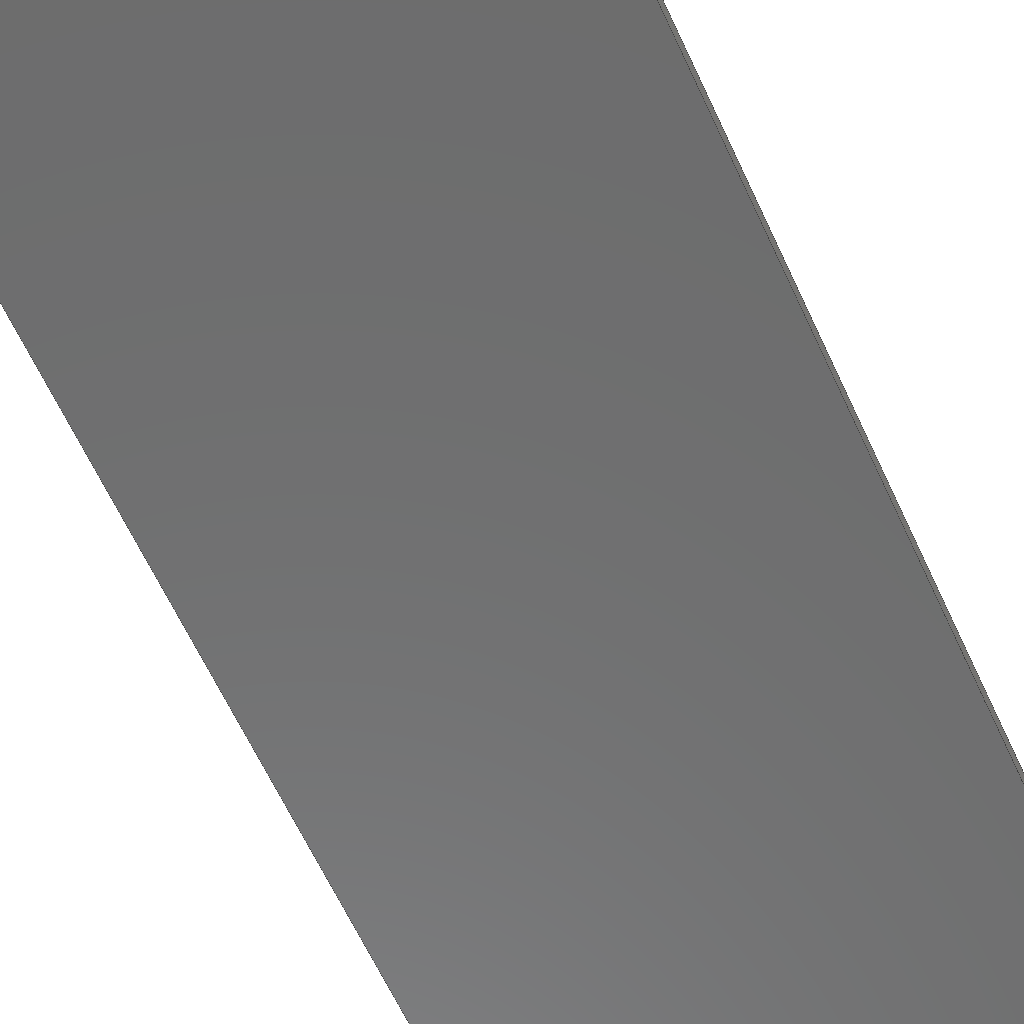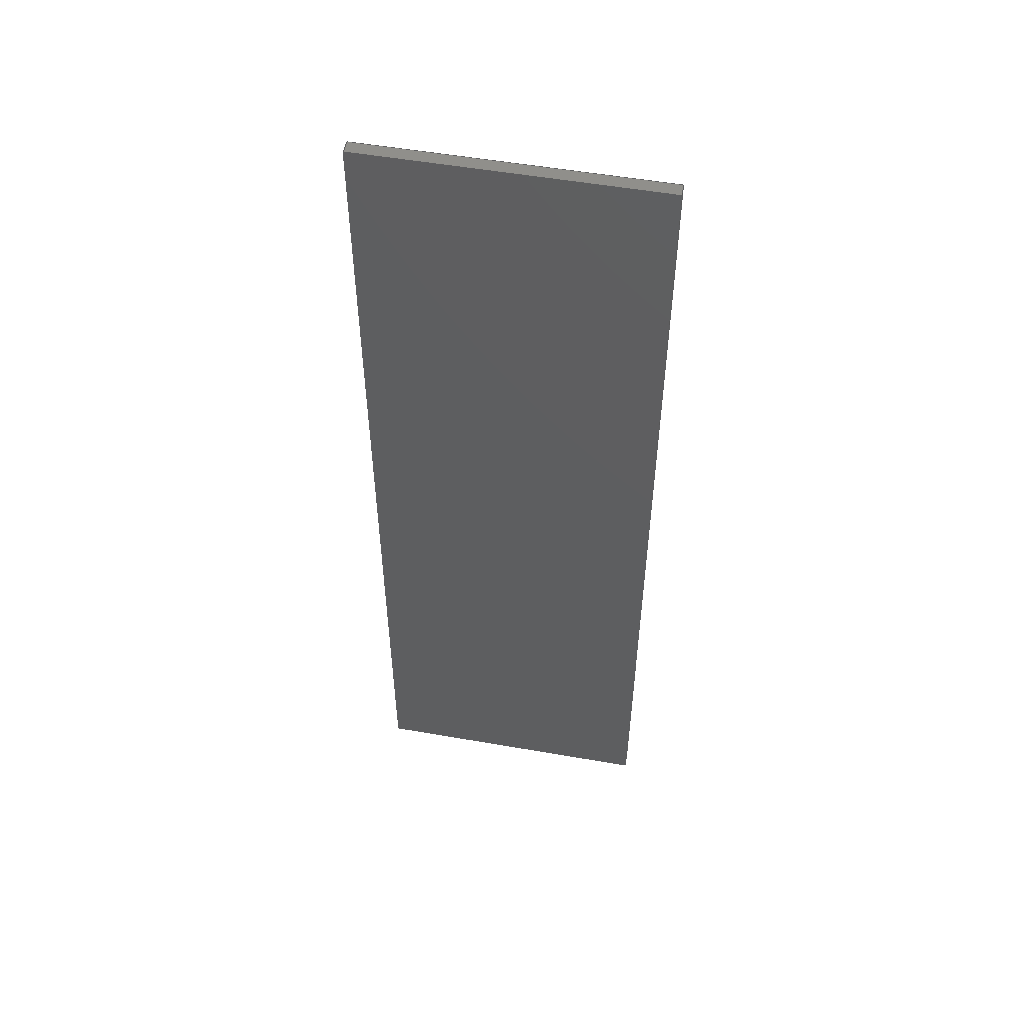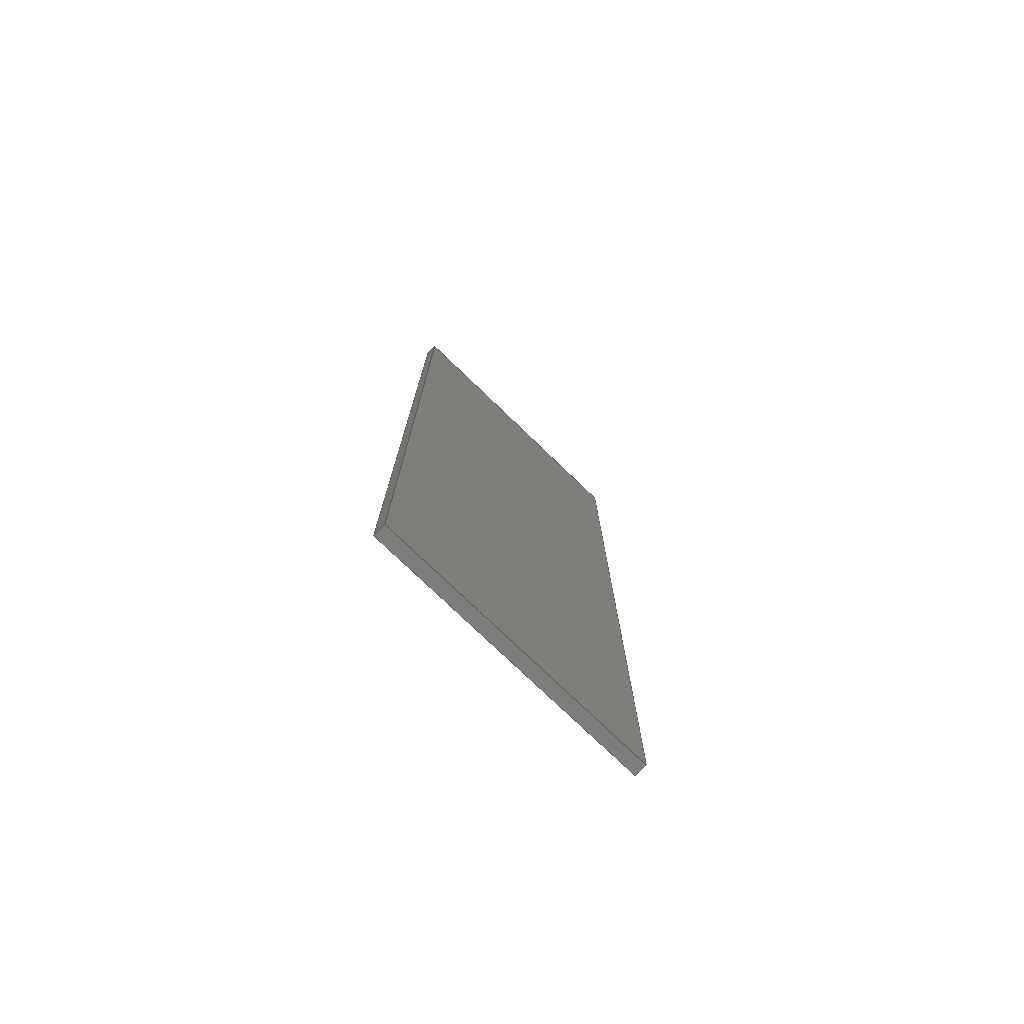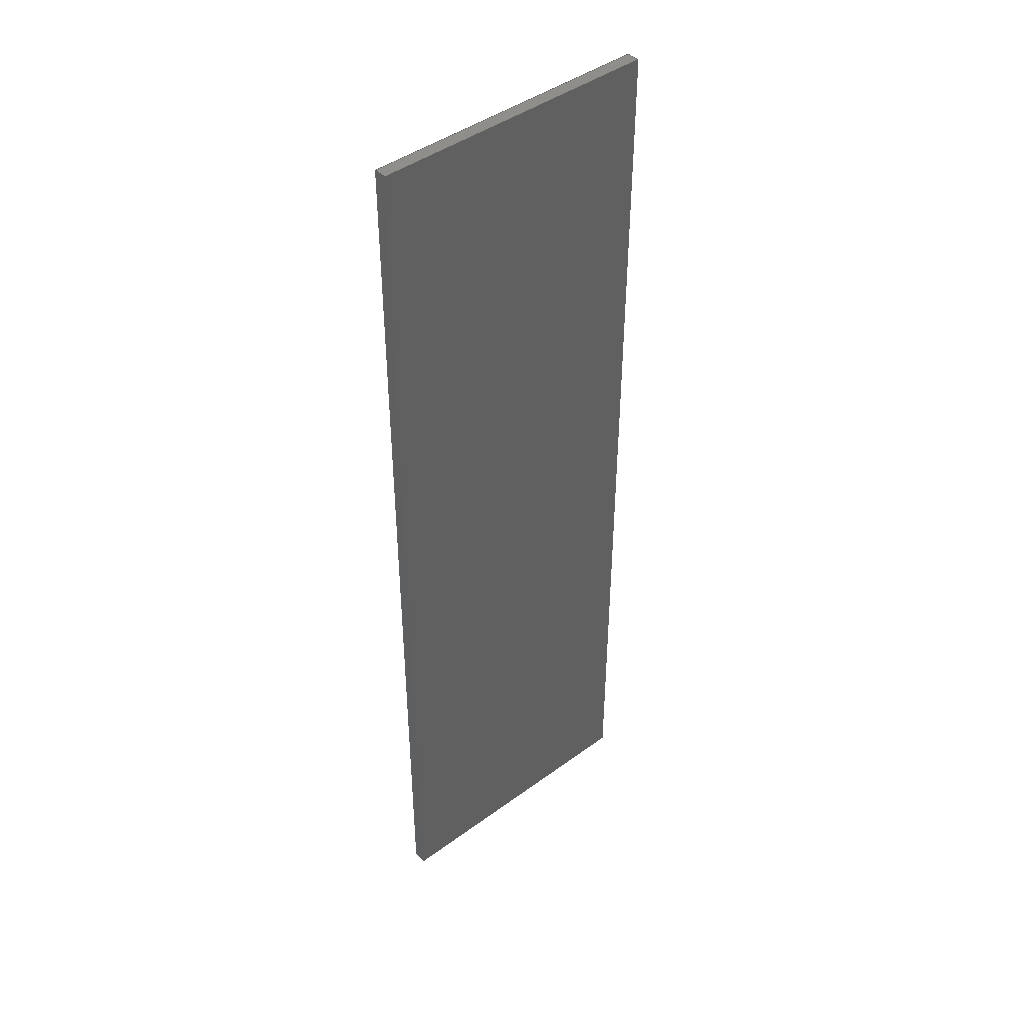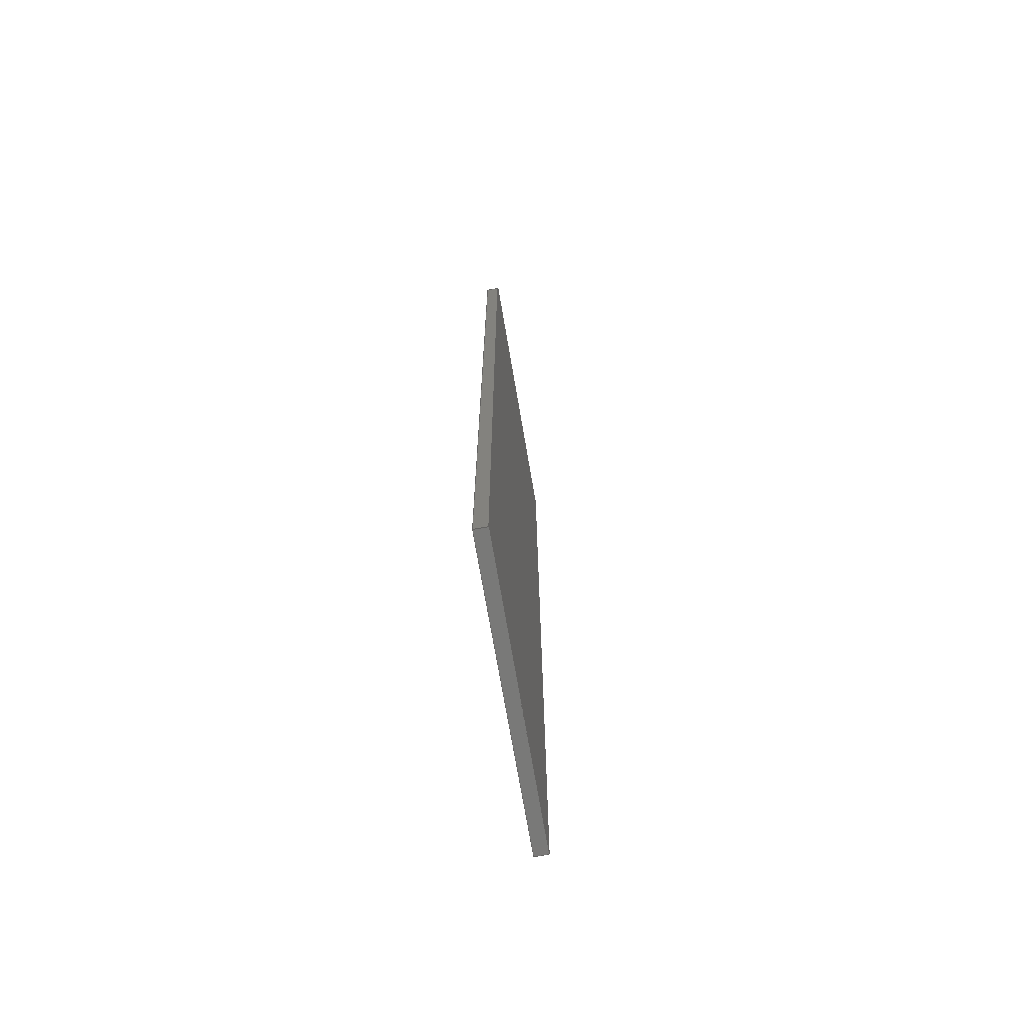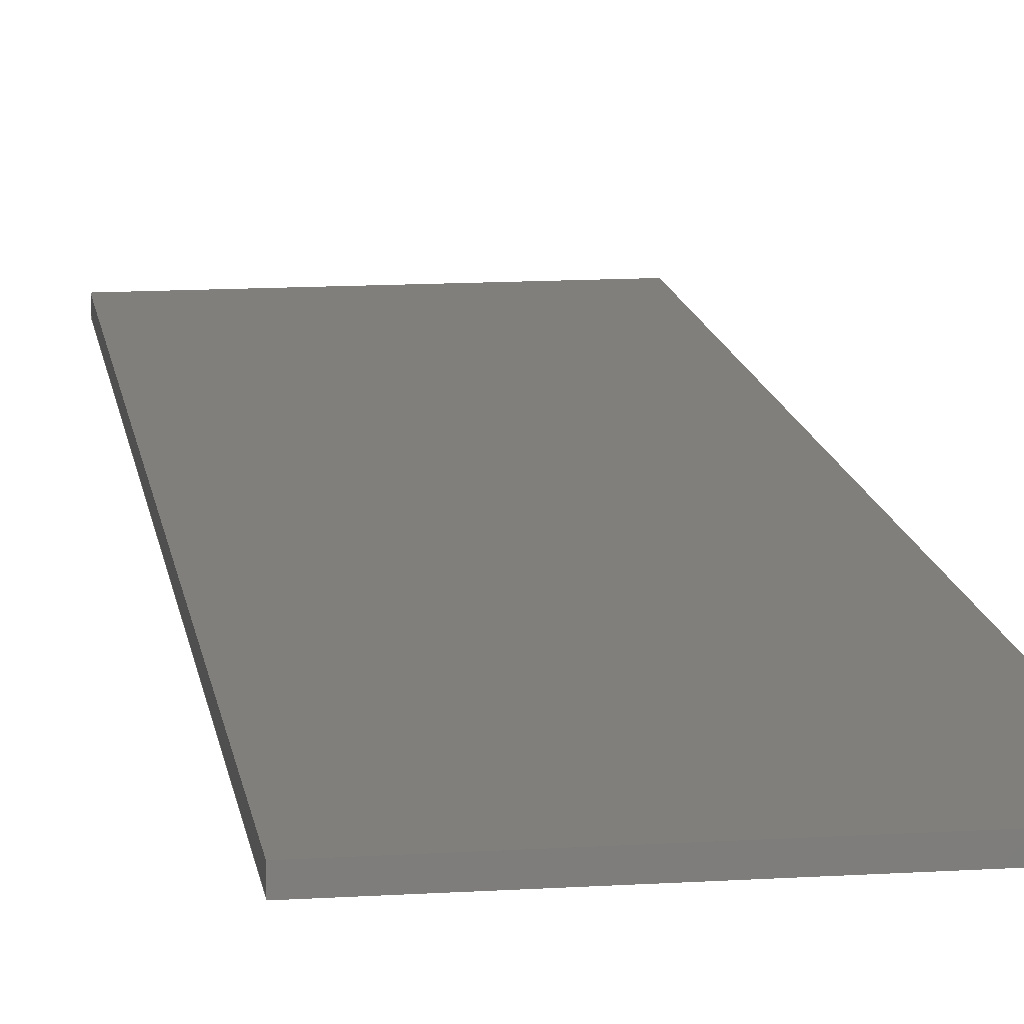
<metadata>
{"format":"step","ext":"stp","renderer":"f3d","projection":"perspective","resolution":1024,"background":"white","views":[{"elev":-58.6,"azim":23.8,"up":"+Z"},{"elev":53.1,"azim":10.6,"up":"+Y"},{"elev":-76.6,"azim":136.1,"up":"+Y"},{"elev":43.9,"azim":-40.6,"up":"+Y"},{"elev":-72.1,"azim":-80.3,"up":"+Y"},{"elev":13.1,"azim":171.9,"up":"+Z"}]}
</metadata>
<code>
ISO-10303-21;
DATA;
#1=DIRECTION('',(1,0,0));
#2=VECTOR('',#1,90);
#3=CARTESIAN_POINT('',(0,0,0));
#4=LINE('',#3,#2);
#5=DIRECTION('',(0,1,0));
#6=VECTOR('',#5,300);
#7=CARTESIAN_POINT('',(90,0,0));
#8=LINE('',#7,#6);
#9=DIRECTION('',(-1,0,0));
#10=VECTOR('',#9,90);
#11=CARTESIAN_POINT('',(90,300,0));
#12=LINE('',#11,#10);
#13=DIRECTION('',(0,-1,0));
#14=VECTOR('',#13,300);
#15=CARTESIAN_POINT('',(0,300,0));
#16=LINE('',#15,#14);
#17=DIRECTION('',(0,0,1));
#18=VECTOR('',#17,4);
#19=CARTESIAN_POINT('',(0,0,0));
#20=LINE('',#19,#18);
#21=DIRECTION('',(0,0,1));
#22=VECTOR('',#21,4);
#23=CARTESIAN_POINT('',(0,300,0));
#24=LINE('',#23,#22);
#25=DIRECTION('',(0,0,1));
#26=VECTOR('',#25,4);
#27=CARTESIAN_POINT('',(90,300,0));
#28=LINE('',#27,#26);
#29=DIRECTION('',(0,0,1));
#30=VECTOR('',#29,4);
#31=CARTESIAN_POINT('',(90,0,0));
#32=LINE('',#31,#30);
#33=DIRECTION('',(1,0,0));
#34=VECTOR('',#33,90);
#35=CARTESIAN_POINT('',(0,0,4));
#36=LINE('',#35,#34);
#37=DIRECTION('',(0,-1,0));
#38=VECTOR('',#37,300);
#39=CARTESIAN_POINT('',(0,300,4));
#40=LINE('',#39,#38);
#41=DIRECTION('',(-1,0,0));
#42=VECTOR('',#41,90);
#43=CARTESIAN_POINT('',(90,300,4));
#44=LINE('',#43,#42);
#45=DIRECTION('',(0,1,0));
#46=VECTOR('',#45,300);
#47=CARTESIAN_POINT('',(90,0,4));
#48=LINE('',#47,#46);
#49=CARTESIAN_POINT('',(0,0,0));
#50=CARTESIAN_POINT('',(90,0,0));
#51=VERTEX_POINT('',#49);
#52=VERTEX_POINT('',#50);
#53=CARTESIAN_POINT('',(90,300,0));
#54=VERTEX_POINT('',#53);
#55=CARTESIAN_POINT('',(0,300,0));
#56=VERTEX_POINT('',#55);
#57=CARTESIAN_POINT('',(0,0,4));
#58=CARTESIAN_POINT('',(90,0,4));
#59=VERTEX_POINT('',#57);
#60=VERTEX_POINT('',#58);
#61=CARTESIAN_POINT('',(90,300,4));
#62=VERTEX_POINT('',#61);
#63=CARTESIAN_POINT('',(0,300,4));
#64=VERTEX_POINT('',#63);
#65=CARTESIAN_POINT('',(0,0,0));
#66=DIRECTION('',(0,0,1));
#67=DIRECTION('',(1,0,0));
#68=AXIS2_PLACEMENT_3D('',#65,#66,#67);
#69=PLANE('',#68);
#70=ORIENTED_EDGE('',*,*,#184,.T.);
#71=ORIENTED_EDGE('',*,*,#185,.T.);
#72=ORIENTED_EDGE('',*,*,#186,.T.);
#73=ORIENTED_EDGE('',*,*,#187,.T.);
#74=EDGE_LOOP('',(#70,#71,#72,#73));
#75=FACE_OUTER_BOUND('',#74,.F.);
#76=ADVANCED_FACE('',(#75),#69,.F.);
#77=CARTESIAN_POINT('',(0,0,0));
#78=DIRECTION('',(0,-1,0));
#79=DIRECTION('',(1,0,0));
#80=AXIS2_PLACEMENT_3D('',#77,#78,#79);
#81=PLANE('',#80);
#82=ORIENTED_EDGE('',*,*,#184,.F.);
#83=ORIENTED_EDGE('',*,*,#188,.T.);
#84=ORIENTED_EDGE('',*,*,#189,.T.);
#85=ORIENTED_EDGE('',*,*,#190,.F.);
#86=EDGE_LOOP('',(#82,#83,#84,#85));
#87=FACE_OUTER_BOUND('',#86,.F.);
#88=ADVANCED_FACE('',(#87),#81,.T.);
#89=CARTESIAN_POINT('',(0,300,0));
#90=DIRECTION('',(-1,0,0));
#91=DIRECTION('',(0,-1,0));
#92=AXIS2_PLACEMENT_3D('',#89,#90,#91);
#93=PLANE('',#92);
#94=ORIENTED_EDGE('',*,*,#187,.F.);
#95=ORIENTED_EDGE('',*,*,#191,.T.);
#96=ORIENTED_EDGE('',*,*,#192,.T.);
#97=ORIENTED_EDGE('',*,*,#188,.F.);
#98=EDGE_LOOP('',(#94,#95,#96,#97));
#99=FACE_OUTER_BOUND('',#98,.F.);
#100=ADVANCED_FACE('',(#99),#93,.T.);
#101=CARTESIAN_POINT('',(90,300,0));
#102=DIRECTION('',(0,1,0));
#103=DIRECTION('',(-1,0,0));
#104=AXIS2_PLACEMENT_3D('',#101,#102,#103);
#105=PLANE('',#104);
#106=ORIENTED_EDGE('',*,*,#186,.F.);
#107=ORIENTED_EDGE('',*,*,#193,.T.);
#108=ORIENTED_EDGE('',*,*,#194,.T.);
#109=ORIENTED_EDGE('',*,*,#191,.F.);
#110=EDGE_LOOP('',(#106,#107,#108,#109));
#111=FACE_OUTER_BOUND('',#110,.F.);
#112=ADVANCED_FACE('',(#111),#105,.T.);
#113=CARTESIAN_POINT('',(90,0,0));
#114=DIRECTION('',(1,0,0));
#115=DIRECTION('',(0,1,0));
#116=AXIS2_PLACEMENT_3D('',#113,#114,#115);
#117=PLANE('',#116);
#118=ORIENTED_EDGE('',*,*,#185,.F.);
#119=ORIENTED_EDGE('',*,*,#190,.T.);
#120=ORIENTED_EDGE('',*,*,#195,.T.);
#121=ORIENTED_EDGE('',*,*,#193,.F.);
#122=EDGE_LOOP('',(#118,#119,#120,#121));
#123=FACE_OUTER_BOUND('',#122,.F.);
#124=ADVANCED_FACE('',(#123),#117,.T.);
#125=CARTESIAN_POINT('',(0,0,4));
#126=DIRECTION('',(0,0,1));
#127=DIRECTION('',(1,0,0));
#128=AXIS2_PLACEMENT_3D('',#125,#126,#127);
#129=PLANE('',#128);
#130=ORIENTED_EDGE('',*,*,#189,.F.);
#131=ORIENTED_EDGE('',*,*,#192,.F.);
#132=ORIENTED_EDGE('',*,*,#194,.F.);
#133=ORIENTED_EDGE('',*,*,#195,.F.);
#134=EDGE_LOOP('',(#130,#131,#132,#133));
#135=FACE_OUTER_BOUND('',#134,.F.);
#136=ADVANCED_FACE('',(#135),#129,.T.);
#137=CLOSED_SHELL('',(#76,#88,#100,#112,#124,#136));
#138=MANIFOLD_SOLID_BREP('',#137);
#139=(LENGTH_UNIT()NAMED_UNIT(*)SI_UNIT(.MILLI.,.METRE.));
#140=DIMENSIONAL_EXPONENTS(0,0,0,0,0,0,0);
#141=(NAMED_UNIT(*)PLANE_ANGLE_UNIT()SI_UNIT($,.RADIAN.));
#142=PLANE_ANGLE_MEASURE_WITH_UNIT(PLANE_ANGLE_MEASURE(0.01745),#141);
#143=(CONVERSION_BASED_UNIT('DEGREE',#142)NAMED_UNIT(#140)PLANE_ANGLE_UNIT());
#144=(NAMED_UNIT(*)SI_UNIT($,.STERADIAN.)SOLID_ANGLE_UNIT());
#145=UNCERTAINTY_MEASURE_WITH_UNIT(LENGTH_MEASURE(0.03132),#139,
'closure',
'Maximum model space distance between geometric entities at asserted connectivities');
#146=(GEOMETRIC_REPRESENTATION_CONTEXT(3)GLOBAL_UNCERTAINTY_ASSIGNED_CONTEXT((
#145))GLOBAL_UNIT_ASSIGNED_CONTEXT((#139,#143,#144))REPRESENTATION_CONTEXT
('ID1','3'));
#147=APPLICATION_CONTEXT(
'CONFIGURATION CONTROLLED 3D DESIGNS OF MECHANICAL PARTS AND ASSEMBLIES');
#148=APPLICATION_PROTOCOL_DEFINITION('international standard',
'config_control_design',1994,#147);
#149=DESIGN_CONTEXT('',#147,'design');
#150=MECHANICAL_CONTEXT('',#147,'mechanical');
#151=PRODUCT('PLAQUE02','PLAQUE02','NOT SPECIFIED',(#150));
#152=PRODUCT_DEFINITION_FORMATION_WITH_SPECIFIED_SOURCE('1','LAST_VERSION',#151,
.MADE.);
#153=PRODUCT_CATEGORY('part','');
#154=PRODUCT_RELATED_PRODUCT_CATEGORY('detail','',(#151));
#155=PRODUCT_CATEGORY_RELATIONSHIP('','',#153,#154);
#156=SECURITY_CLASSIFICATION_LEVEL('unclassified');
#157=SECURITY_CLASSIFICATION('','',#156);
#158=CC_DESIGN_SECURITY_CLASSIFICATION(#157,(#152));
#159=APPROVAL_STATUS('approved');
#160=APPROVAL(#159,'');
#161=CC_DESIGN_APPROVAL(#160,(#157,#152,#197));
#162=CALENDAR_DATE(112,28,3);
#163=COORDINATED_UNIVERSAL_TIME_OFFSET(2,0,.AHEAD.);
#164=LOCAL_TIME(19,3,34,#163);
#165=DATE_AND_TIME(#162,#164);
#166=APPROVAL_DATE_TIME(#165,#160);
#167=DATE_TIME_ROLE('creation_date');
#168=CC_DESIGN_DATE_AND_TIME_ASSIGNMENT(#165,#167,(#197));
#169=DATE_TIME_ROLE('classification_date');
#170=CC_DESIGN_DATE_AND_TIME_ASSIGNMENT(#165,#169,(#157));
#171=PERSON('UNSPECIFIED','UNSPECIFIED',$,$,$,$);
#172=ORGANIZATION('UNSPECIFIED','UNSPECIFIED','UNSPECIFIED');
#173=PERSON_AND_ORGANIZATION(#171,#172);
#174=APPROVAL_ROLE('approver');
#175=APPROVAL_PERSON_ORGANIZATION(#173,#160,#174);
#176=PERSON_AND_ORGANIZATION_ROLE('creator');
#177=CC_DESIGN_PERSON_AND_ORGANIZATION_ASSIGNMENT(#173,#176,(#152,#197));
#178=PERSON_AND_ORGANIZATION_ROLE('design_supplier');
#179=CC_DESIGN_PERSON_AND_ORGANIZATION_ASSIGNMENT(#173,#178,(#152));
#180=PERSON_AND_ORGANIZATION_ROLE('classification_officer');
#181=CC_DESIGN_PERSON_AND_ORGANIZATION_ASSIGNMENT(#173,#180,(#157));
#182=PERSON_AND_ORGANIZATION_ROLE('design_owner');
#183=CC_DESIGN_PERSON_AND_ORGANIZATION_ASSIGNMENT(#173,#182,(#151));
#184=EDGE_CURVE('',#51,#52,#4,.T.);
#185=EDGE_CURVE('',#52,#54,#8,.T.);
#186=EDGE_CURVE('',#54,#56,#12,.T.);
#187=EDGE_CURVE('',#56,#51,#16,.T.);
#188=EDGE_CURVE('',#51,#59,#20,.T.);
#189=EDGE_CURVE('',#59,#60,#36,.T.);
#190=EDGE_CURVE('',#52,#60,#32,.T.);
#191=EDGE_CURVE('',#56,#64,#24,.T.);
#192=EDGE_CURVE('',#64,#59,#40,.T.);
#193=EDGE_CURVE('',#54,#62,#28,.T.);
#194=EDGE_CURVE('',#62,#64,#44,.T.);
#195=EDGE_CURVE('',#60,#62,#48,.T.);
#196=ADVANCED_BREP_SHAPE_REPRESENTATION('',(#138),#146);
#197=PRODUCT_DEFINITION('design','',#152,#149);
#198=PRODUCT_DEFINITION_SHAPE('','SHAPE FOR PLAQUE2',#197);
#199=SHAPE_DEFINITION_REPRESENTATION(#198,#196);
ENDSEC;
END-ISO-10303-21;

</code>
